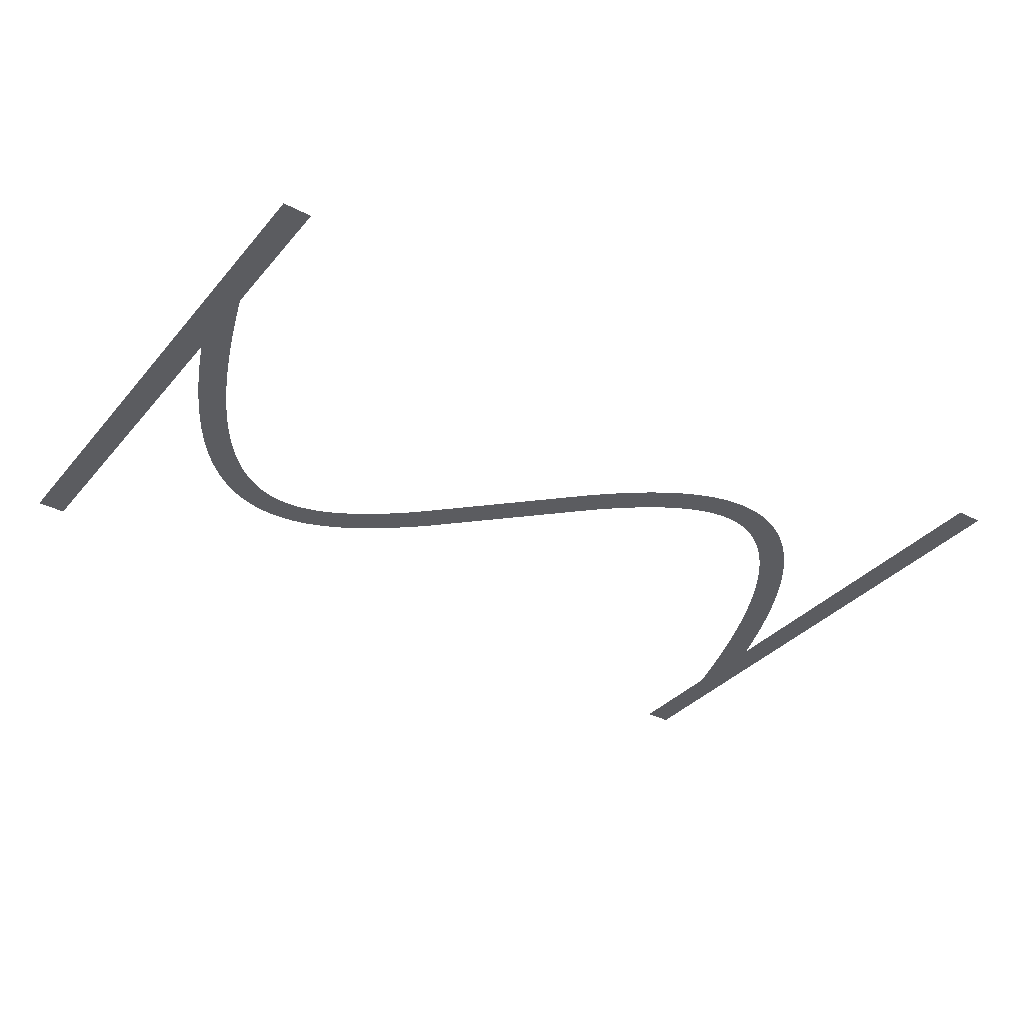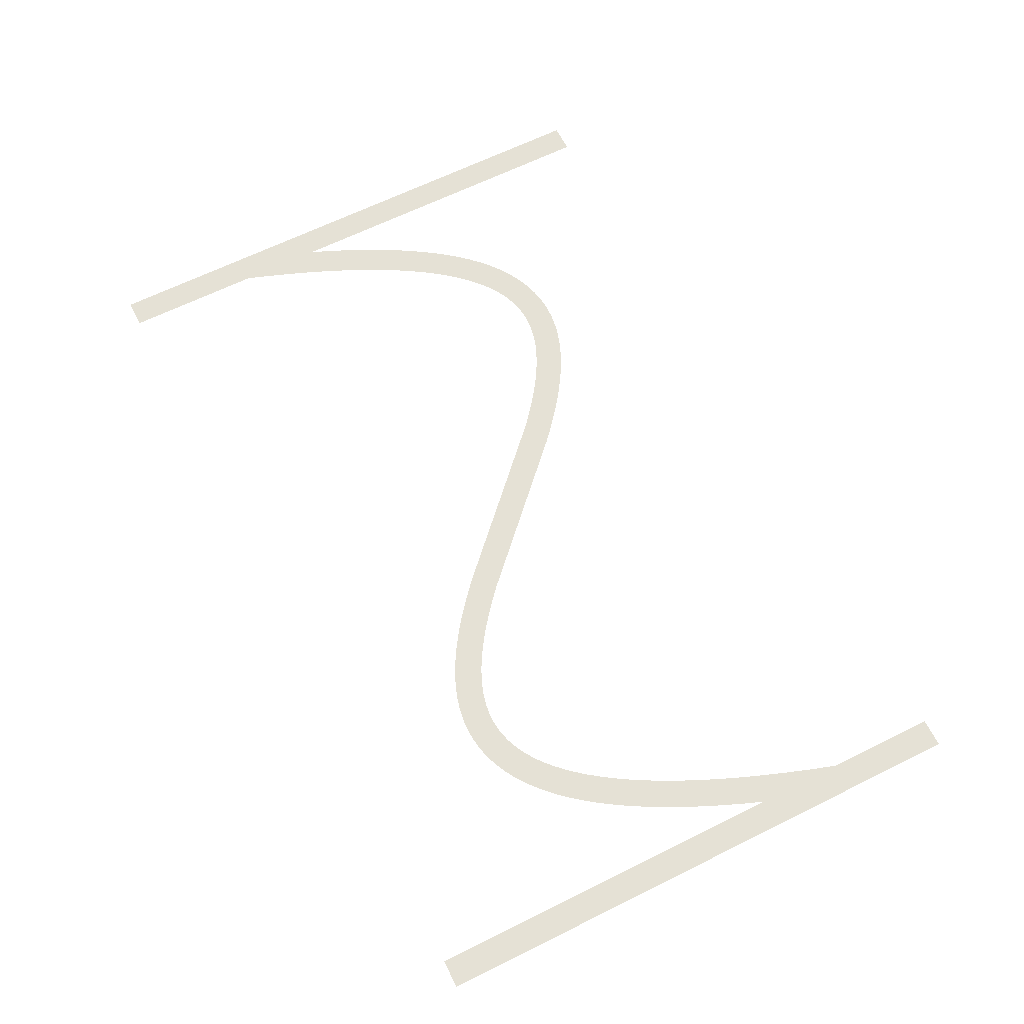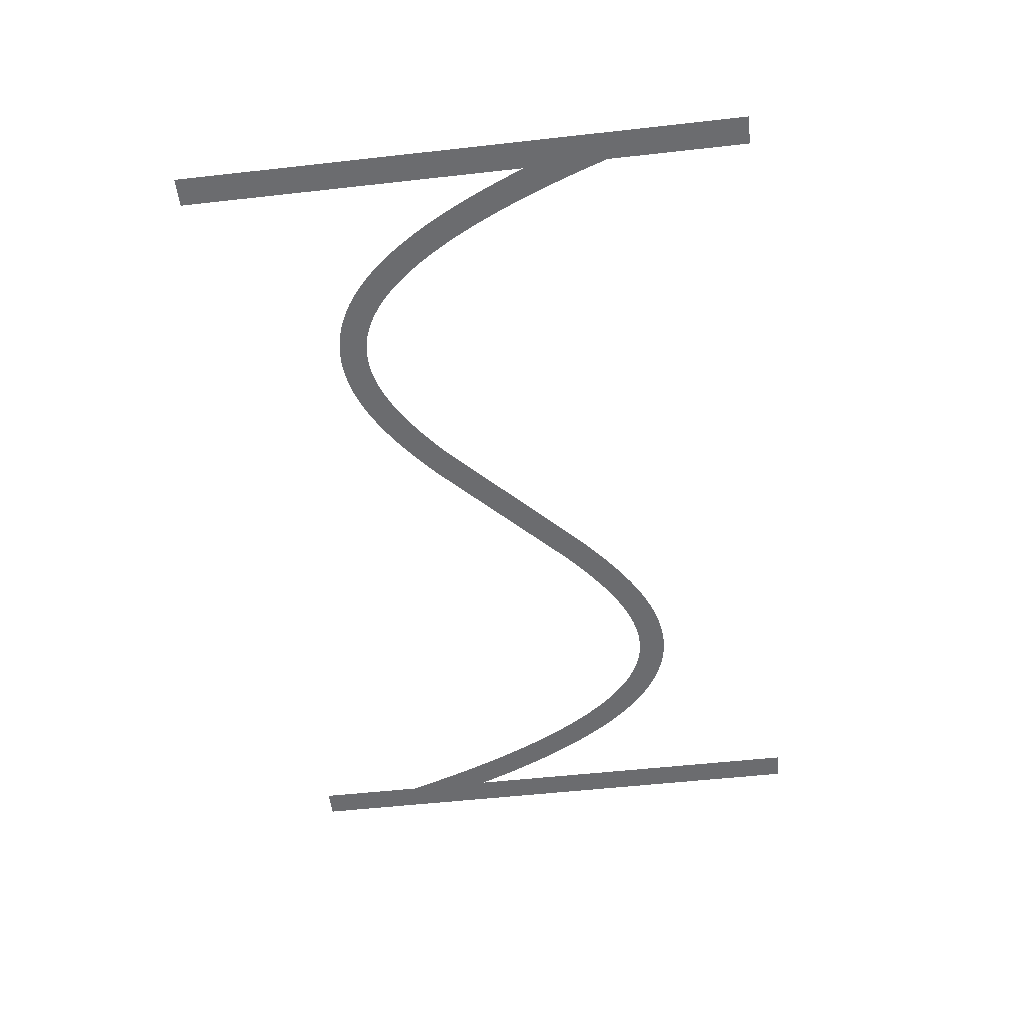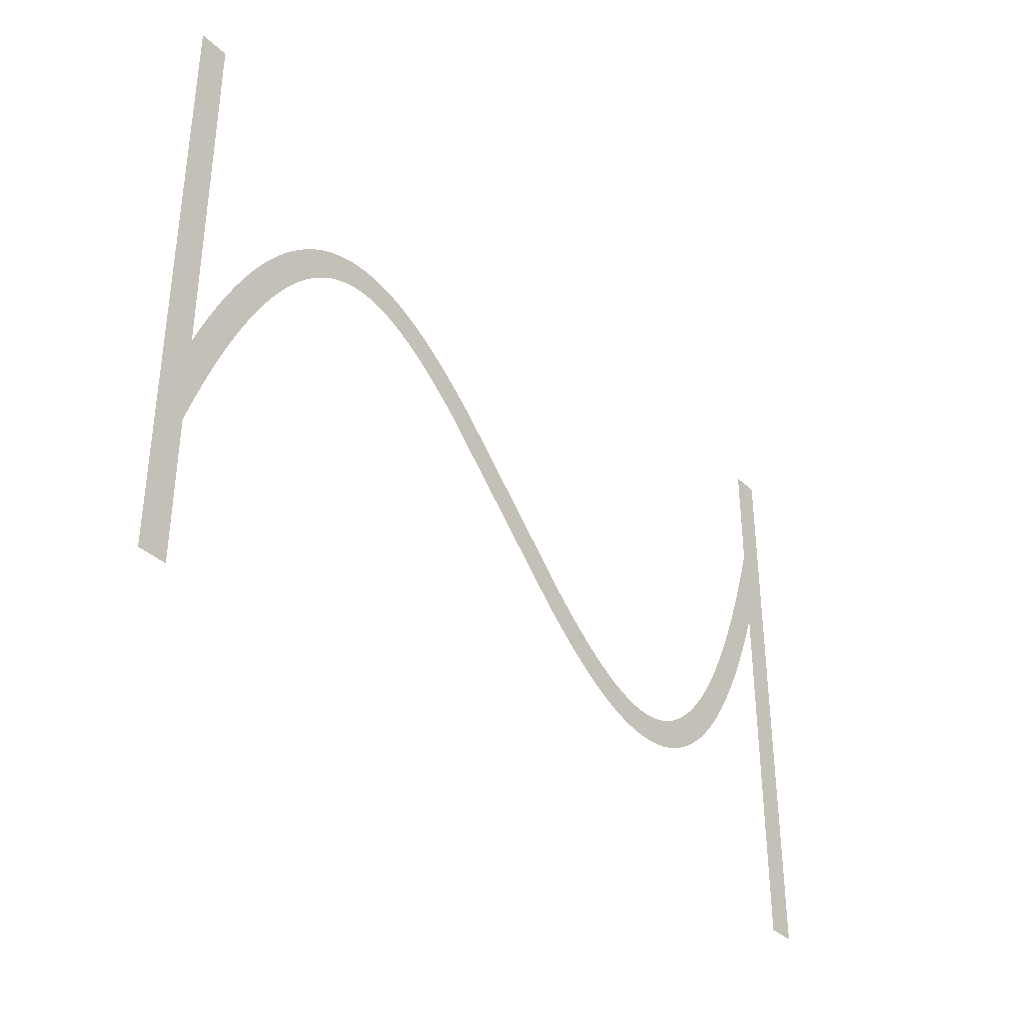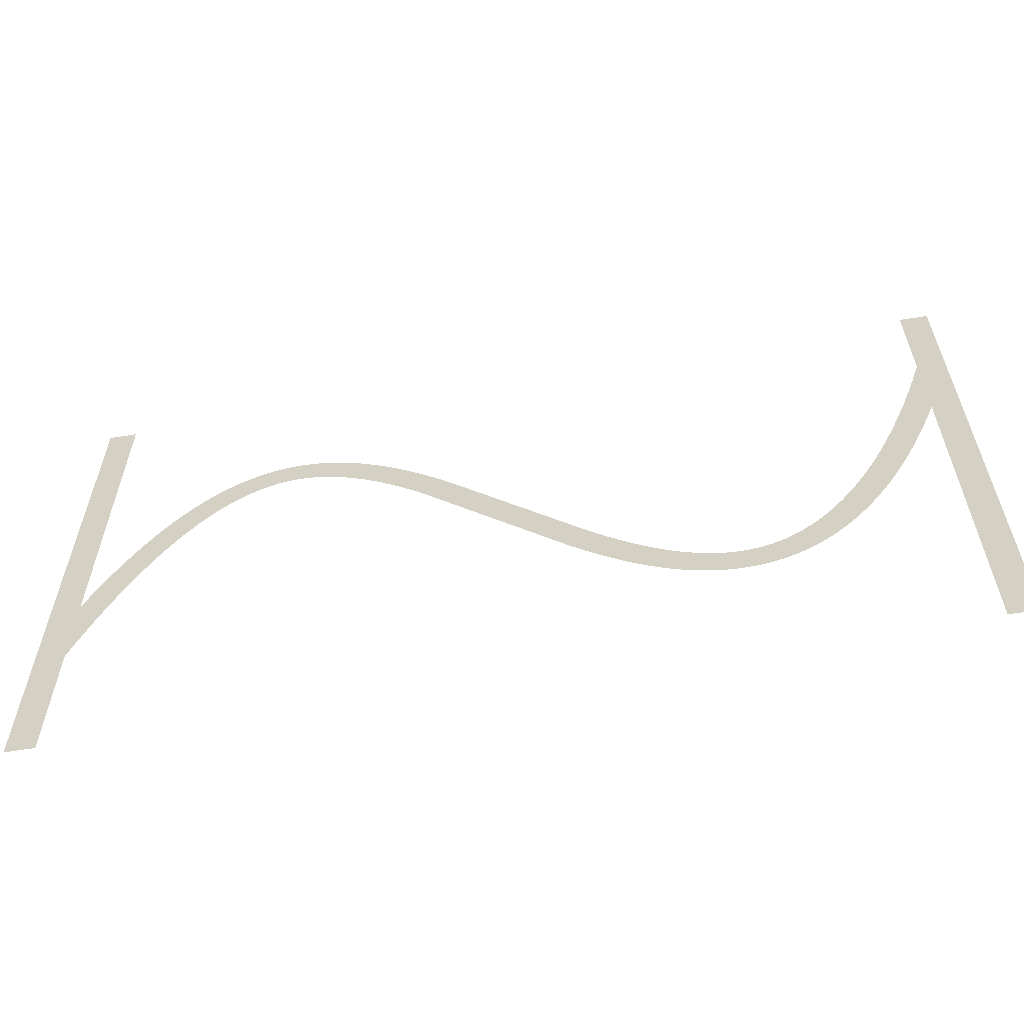
<metadata>
{"format":"obj","ext":"obj","renderer":"f3d","projection":"perspective","resolution":1024,"background":"white","views":[{"elev":-35.1,"azim":-34.4,"up":"+Z"},{"elev":65.0,"azim":63.5,"up":"+Z"},{"elev":-53.7,"azim":-83.2,"up":"+Z"},{"elev":-36.1,"azim":-50.9,"up":"+Y"},{"elev":-59.5,"azim":9.5,"up":"+Y"}]}
</metadata>
<code>
v 1.47 -3.179 -0.6
v 2.095 -1.734 -0.6
v 2.695 -0.4331 -0.6
v 3.324 0.8395 -0.6
v 3.924 1.974 -0.6
v 4.524 3.027 -0.6
v 4.556 3.081 -0.6
v 5.156 4.056 -0.6
v 5.791 5.006 -0.6
v 6.391 5.829 -0.6
v 6.429 5.878 -0.6
v 7.029 6.628 -0.6
v 7.671 7.355 -0.6
v 8.315 8.009 -0.6
v 8.963 8.593 -0.6
v 9.612 9.109 -0.6
v 10.26 9.559 -0.6
v 10.92 9.943 -0.6
v 10.97 9.972 -0.6
v 11.57 10.26 -0.6
v 11.63 10.29 -0.6
v 12.23 10.53 -0.6
v 12.29 10.55 -0.6
v 12.95 10.74 -0.6
v 13.61 10.88 -0.6
v 13.67 10.89 -0.6
v 14.27 10.97 -0.6
v 14.34 10.97 -0.6
v 15 11 -0.6
v 15.66 10.97 -0.6
v 15.73 10.97 -0.6
v 16.33 10.9 -0.6
v 16.39 10.89 -0.6
v 16.99 10.77 -0.6
v 17.05 10.76 -0.6
v 17.65 10.61 -0.6
v 17.71 10.59 -0.6
v 18.31 10.39 -0.6
v 18.37 10.37 -0.6
v 18.97 10.13 -0.6
v 19.03 10.11 -0.6
v 19.63 9.839 -0.6
v 20.28 9.504 -0.6
v 20.88 9.166 -0.6
v 20.94 9.134 -0.6
v 21.54 8.764 -0.6
v 22.19 8.331 -0.6
v 22.79 7.906 -0.6
v 23.39 7.456 -0.6
v 24.04 6.945 -0.6
v 24.64 6.45 -0.6
v 25.24 5.937 -0.6
v 25.88 5.365 -0.6
v 35.48 -3.907 -0.6
v 36.04 -4.4 -0.6
v 36.64 -4.91 -0.6
v 37.24 -5.404 -0.6
v 37.8 -5.85 -0.6
v 38.39 -6.288 -0.6
v 38.97 -6.7 -0.6
v 39.54 -7.076 -0.6
v 40.11 -7.427 -0.6
v 40.68 -7.752 -0.6
v 41.23 -8.029 -0.6
v 41.79 -8.283 -0.6
v 42.34 -8.498 -0.6
v 42.88 -8.677 -0.6
v 43.42 -8.816 -0.6
v 43.95 -8.918 -0.6
v 44.48 -8.979 -0.6
v 45 -8.999 -0.6
v 45.52 -8.979 -0.6
v 46.04 -8.914 -0.6
v 46.55 -8.805 -0.6
v 47.07 -8.651 -0.6
v 47.6 -8.443 -0.6
v 48.13 -8.184 -0.6
v 48.66 -7.872 -0.6
v 49.2 -7.498 -0.6
v 49.75 -7.06 -0.6
v 50.31 -6.557 -0.6
v 50.87 -5.986 -0.6
v 51.43 -5.353 -0.6
v 52 -4.636 -0.6
v 52.58 -3.84 -0.6
v 53.16 -2.984 -0.6
v 53.74 -2.035 -0.6
v 54.32 -1.01 -0.6
v 54.91 0.09866 -0.6
v 55.5 1.285 -0.6
v 56.09 2.585 -0.6
v 56.67 3.916 -0.6
v 57.27 5.391 -0.6
v 57.87 6.958 -0.6
v 58.45 8.562 -0.6
v 59.05 10.31 -0.6
v 59.65 12.16 -0.6
v 59.67 12.21 -0.6
v 59.67 20 -0.6
v 61.67 20 -0.6
v 61.67 -20 -0.6
v 59.67 -20 -0.6
v 59.67 6.057 -0.6
v 59.13 4.655 -0.6
v 58.53 3.179 -0.6
v 57.9 1.734 -0.6
v 57.3 0.4331 -0.6
v 56.68 -0.8395 -0.6
v 56.08 -1.974 -0.6
v 55.48 -3.027 -0.6
v 55.44 -3.081 -0.6
v 54.84 -4.056 -0.6
v 54.21 -5.006 -0.6
v 53.61 -5.829 -0.6
v 53.57 -5.878 -0.6
v 52.97 -6.628 -0.6
v 52.33 -7.355 -0.6
v 51.68 -8.009 -0.6
v 51.04 -8.593 -0.6
v 50.39 -9.109 -0.6
v 49.74 -9.559 -0.6
v 49.08 -9.943 -0.6
v 49.03 -9.972 -0.6
v 48.43 -10.26 -0.6
v 48.37 -10.29 -0.6
v 47.77 -10.53 -0.6
v 47.71 -10.55 -0.6
v 47.05 -10.74 -0.6
v 46.39 -10.88 -0.6
v 46.33 -10.89 -0.6
v 45.73 -10.97 -0.6
v 45.66 -10.97 -0.6
v 45 -11 -0.6
v 44.34 -10.97 -0.6
v 44.27 -10.97 -0.6
v 43.67 -10.9 -0.6
v 43.61 -10.89 -0.6
v 43.01 -10.77 -0.6
v 42.95 -10.76 -0.6
v 42.35 -10.61 -0.6
v 42.29 -10.59 -0.6
v 41.69 -10.39 -0.6
v 41.63 -10.37 -0.6
v 41.03 -10.13 -0.6
v 40.97 -10.11 -0.6
v 40.37 -9.839 -0.6
v 39.72 -9.504 -0.6
v 39.12 -9.166 -0.6
v 39.06 -9.134 -0.6
v 38.46 -8.764 -0.6
v 37.81 -8.331 -0.6
v 37.21 -7.906 -0.6
v 36.61 -7.456 -0.6
v 35.96 -6.945 -0.6
v 35.36 -6.451 -0.6
v 34.76 -5.937 -0.6
v 34.12 -5.365 -0.6
v 23.96 4.4 -0.6
v 23.36 4.909 -0.6
v 22.76 5.404 -0.6
v 22.2 5.85 -0.6
v 21.61 6.288 -0.6
v 21.03 6.7 -0.6
v 20.46 7.076 -0.6
v 19.89 7.427 -0.6
v 19.32 7.752 -0.6
v 18.77 8.029 -0.6
v 18.21 8.283 -0.6
v 17.66 8.498 -0.6
v 17.12 8.677 -0.6
v 16.58 8.816 -0.6
v 16.05 8.918 -0.6
v 15.52 8.979 -0.6
v 15 8.999 -0.6
v 14.48 8.979 -0.6
v 13.96 8.914 -0.6
v 13.45 8.805 -0.6
v 12.93 8.651 -0.6
v 12.4 8.443 -0.6
v 11.87 8.184 -0.6
v 11.34 7.872 -0.6
v 10.8 7.498 -0.6
v 10.25 7.06 -0.6
v 9.691 6.557 -0.6
v 9.129 5.986 -0.6
v 8.57 5.353 -0.6
v 7.997 4.636 -0.6
v 7.416 3.84 -0.6
v 6.844 2.984 -0.6
v 6.26 2.035 -0.6
v 5.676 1.01 -0.6
v 5.09 -0.09868 -0.6
v 4.505 -1.285 -0.6
v 3.905 -2.585 -0.6
v 3.33 -3.915 -0.6
v 2.73 -5.391 -0.6
v 2.13 -6.958 -0.6
v 1.549 -8.562 -0.6
v 1 -10.17 -0.6
v 1 -20 -0.6
v -1 -20 -0.6
v -1 20 -0.6
v 1 20 -0.6
v 1 -4.336 -0.6
f 170 169 38
f 27 26 176
f 177 25 24
f 32 31 172
f 172 31 173
f 34 33 171
f 173 30 174
f 170 38 37
f 36 171 170
f 34 171 35
f 175 174 28
f 39 168 40
f 40 168 41
f 42 41 167
f 43 42 167
f 176 25 177
f 167 166 43
f 43 166 44
f 177 24 23
f 45 44 165
f 164 45 165
f 45 164 46
f 46 164 163
f 47 46 163
f 19 179 20
f 163 162 47
f 19 180 179
f 48 47 162
f 49 48 162
f 162 161 49
f 16 182 181
f 50 49 161
f 16 15 182
f 161 160 50
f 183 15 14
f 159 50 160
f 13 184 14
f 50 159 51
f 13 185 184
f 52 51 159
f 159 158 52
f 187 186 11
f 53 52 158
f 10 187 11
f 187 9 188
f 189 188 8
f 7 6 190
f 56 156 155
f 60 59 151
f 61 150 149
f 62 148 63
f 147 146 64
f 145 144 65
f 143 142 66
f 141 140 67
f 67 140 68
f 68 139 138
f 69 137 136
f 70 135 134
f 71 133 132
f 72 131 73
f 73 130 129
f 74 129 128
f 75 127 126
f 71 134 133
f 125 76 126
f 125 124 76
f 76 123 77
f 77 122 78
f 78 121 120
f 79 78 120
f 80 79 119
f 81 80 118
f 82 117 83
f 83 116 115
f 84 115 114
f 85 113 112
f 86 112 111
f 87 111 110
f 107 90 89
f 106 90 107
f 105 92 91
f 105 93 92
f 105 104 93
f 93 104 103
f 94 93 103
f 95 94 103
f 96 95 103
f 97 103 98
f 97 96 103
f 99 98 100
f 100 103 101
f 70 69 135
f 195 204 196
f 98 103 100
f 105 91 106
f 91 90 106
f 107 89 108
f 108 88 109
f 88 87 110
f 101 103 102
f 108 89 88
f 109 88 110
f 87 86 111
f 86 85 112
f 85 84 113
f 113 84 114
f 84 83 115
f 83 117 116
f 82 81 117
f 117 81 118
f 118 80 119
f 119 79 120
f 78 122 121
f 77 123 122
f 76 124 123
f 126 76 75
f 127 75 74
f 128 127 74
f 129 74 73
f 130 73 131
f 131 72 132
f 132 72 71
f 71 70 134
f 69 136 135
f 68 137 69
f 68 138 137
f 140 139 68
f 141 67 142
f 142 67 66
f 143 66 65
f 144 143 65
f 145 65 64
f 146 145 64
f 147 64 63
f 148 147 63
f 149 148 62
f 61 149 62
f 60 150 61
f 60 151 150
f 59 152 151
f 59 153 152
f 59 58 153
f 153 58 154
f 154 58 57
f 56 154 57
f 56 155 154
f 55 156 56
f 55 157 156
f 3 192 4
f 55 54 157
f 157 54 53
f 4 191 5
f 158 157 53
f 165 44 166
f 167 41 168
f 8 188 9
f 168 39 169
f 169 39 38
f 170 37 36
f 36 35 171
f 171 33 172
f 172 33 32
f 173 31 30
f 174 30 29
f 28 174 29
f 27 176 175
f 27 175 28
f 26 25 176
f 178 177 23
f 22 178 23
f 22 21 179
f 22 179 178
f 179 21 20
f 19 18 180
f 181 18 17
f 180 18 181
f 16 181 17
f 182 15 183
f 184 183 14
f 13 186 185
f 186 12 11
f 13 12 186
f 10 9 187
f 189 8 7
f 190 189 7
f 191 190 6
f 5 191 6
f 4 192 191
f 3 193 192
f 3 2 193
f 193 2 194
f 194 2 1
f 195 194 1
f 204 195 1
f 196 204 197
f 197 204 198
f 198 204 199
f 199 204 201
f 200 199 201
f 201 204 202
f 202 204 203

</code>
